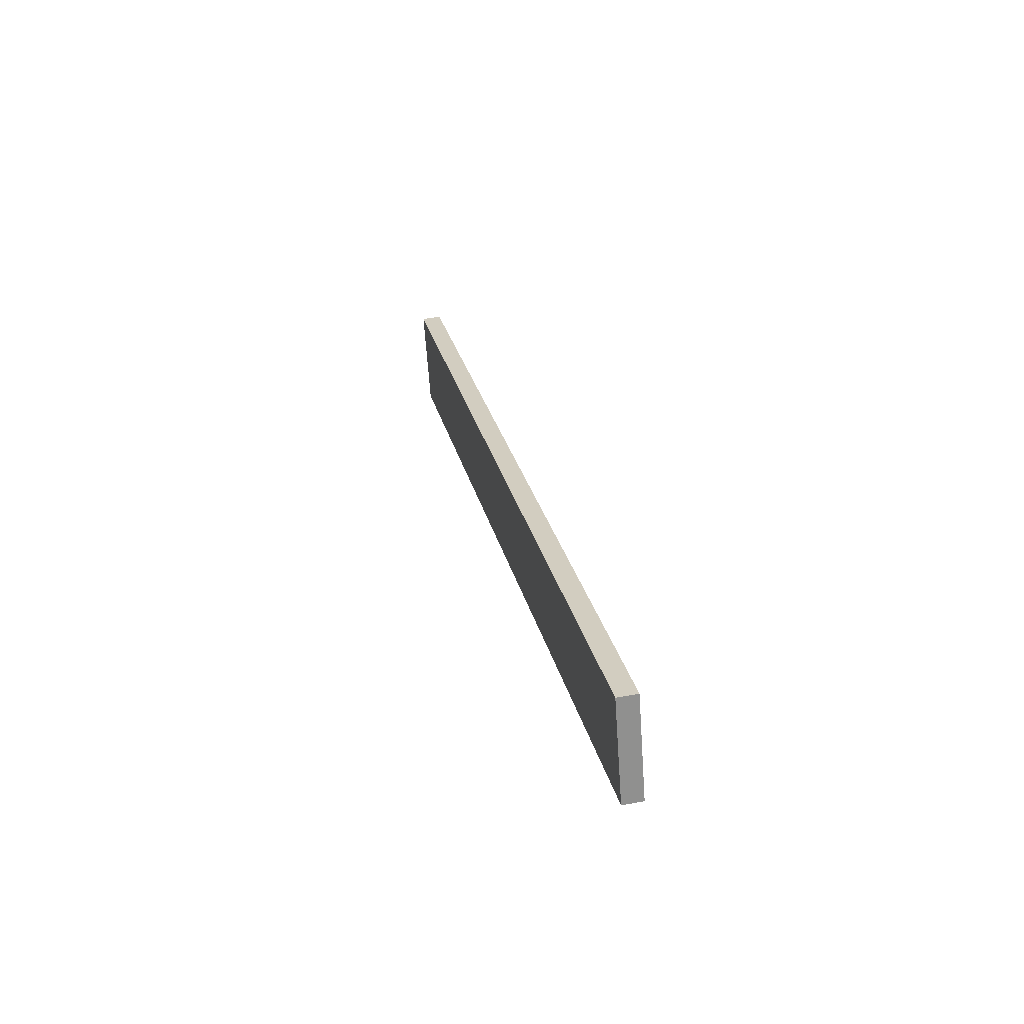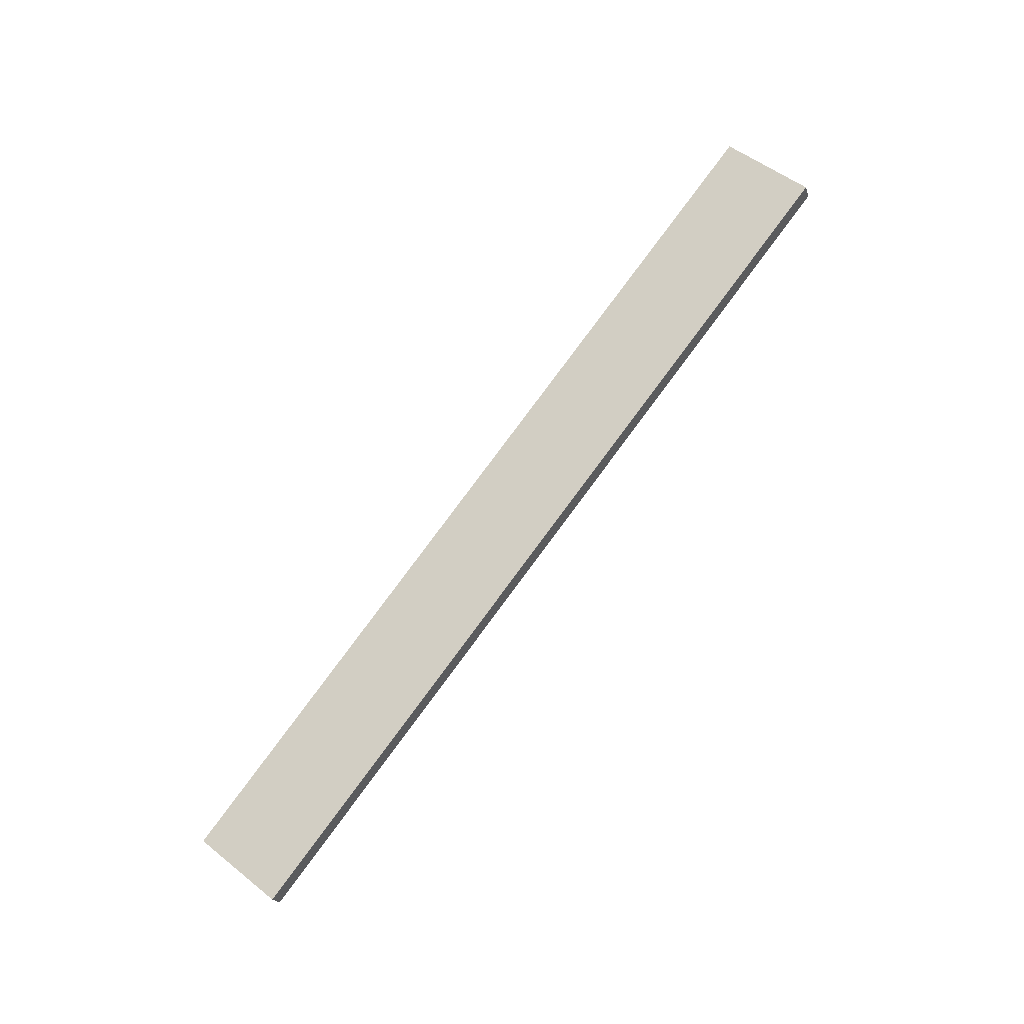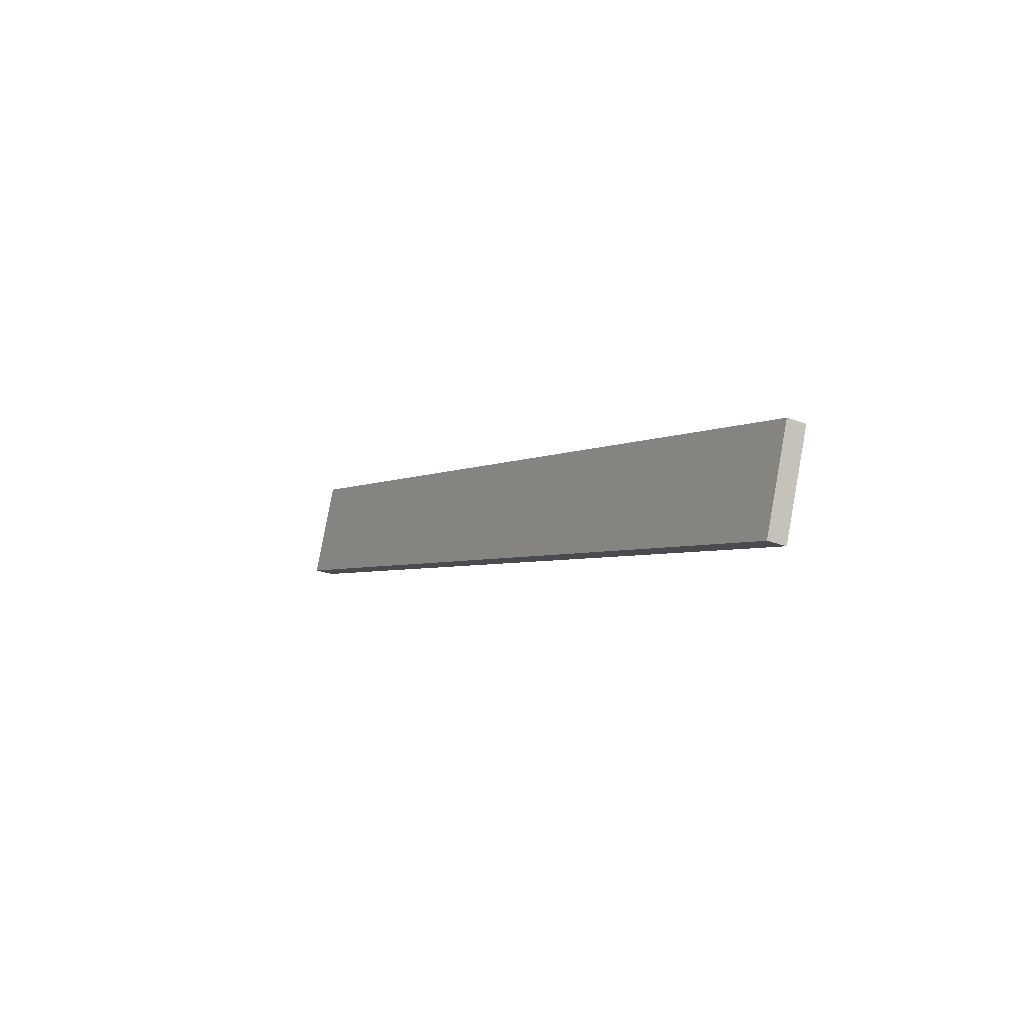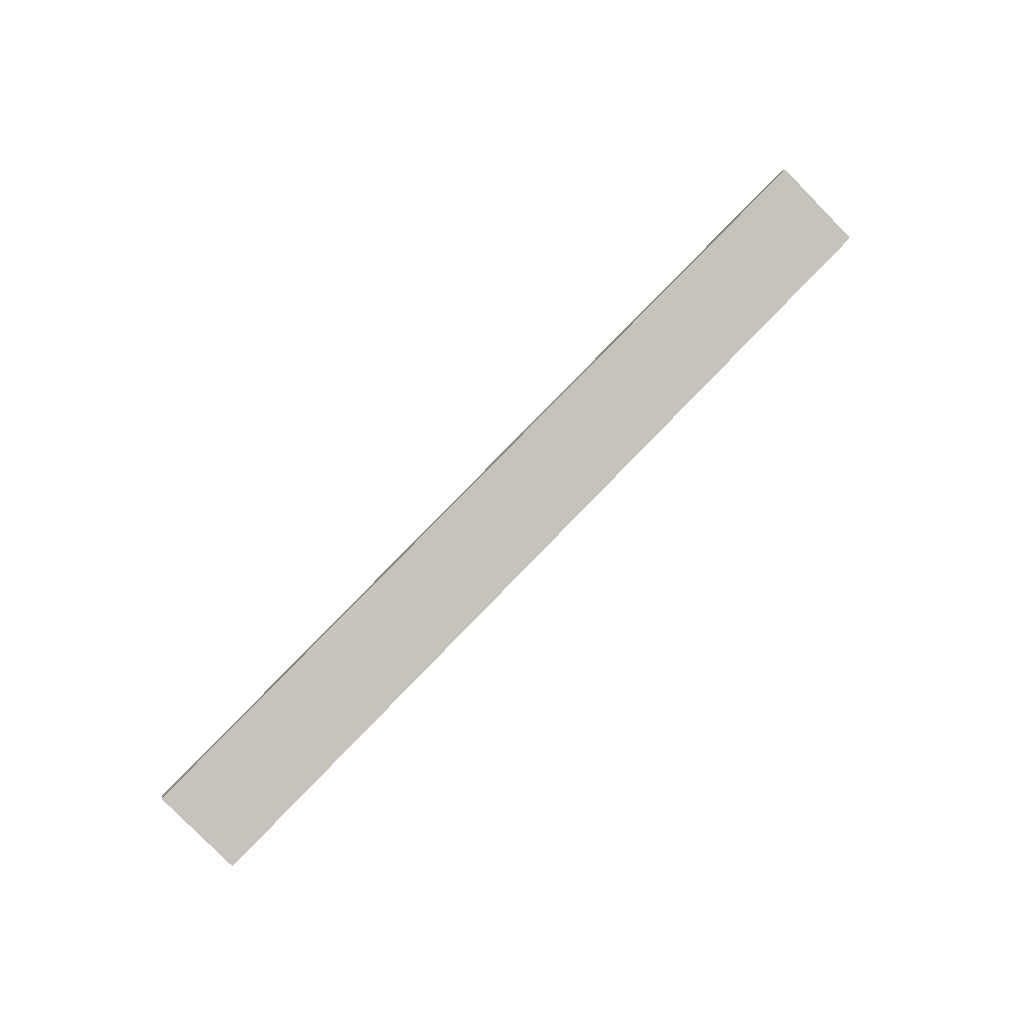
<metadata>
{"format":"obj","ext":"obj","renderer":"f3d","projection":"perspective","resolution":1024,"background":"white","views":[{"elev":46.8,"azim":-84.4,"up":"+Z"},{"elev":60.7,"azim":-28.7,"up":"+Y"},{"elev":-28.1,"azim":77.6,"up":"+Z"},{"elev":-72.4,"azim":65.6,"up":"+Y"}]}
</metadata>
<code>
o WoodenBrokenPlanks_245
v -118.2 30.23 -41.4
v 27.52 78.18 -102.2
v 33.88 80.06 -85.42
v -111.8 32.1 -24.66
v -119.3 33.56 -41.36
v -112.9 35.43 -24.63
v 32.8 83.39 -85.39
v 26.44 81.51 -102.1
f 1 2 3 4
f 5 6 7 8
f 1 4 6 5
f 4 3 7 6
f 3 2 8 7
f 2 1 5 8

</code>
